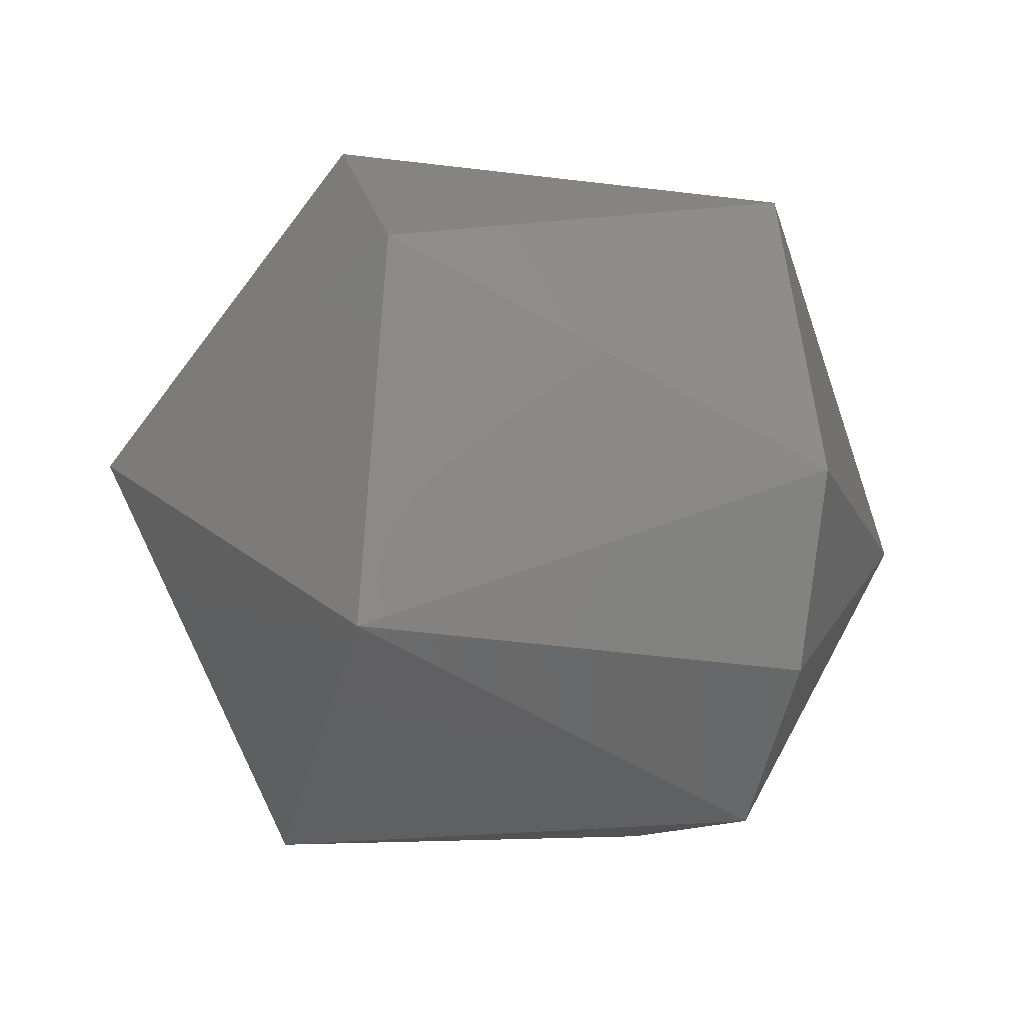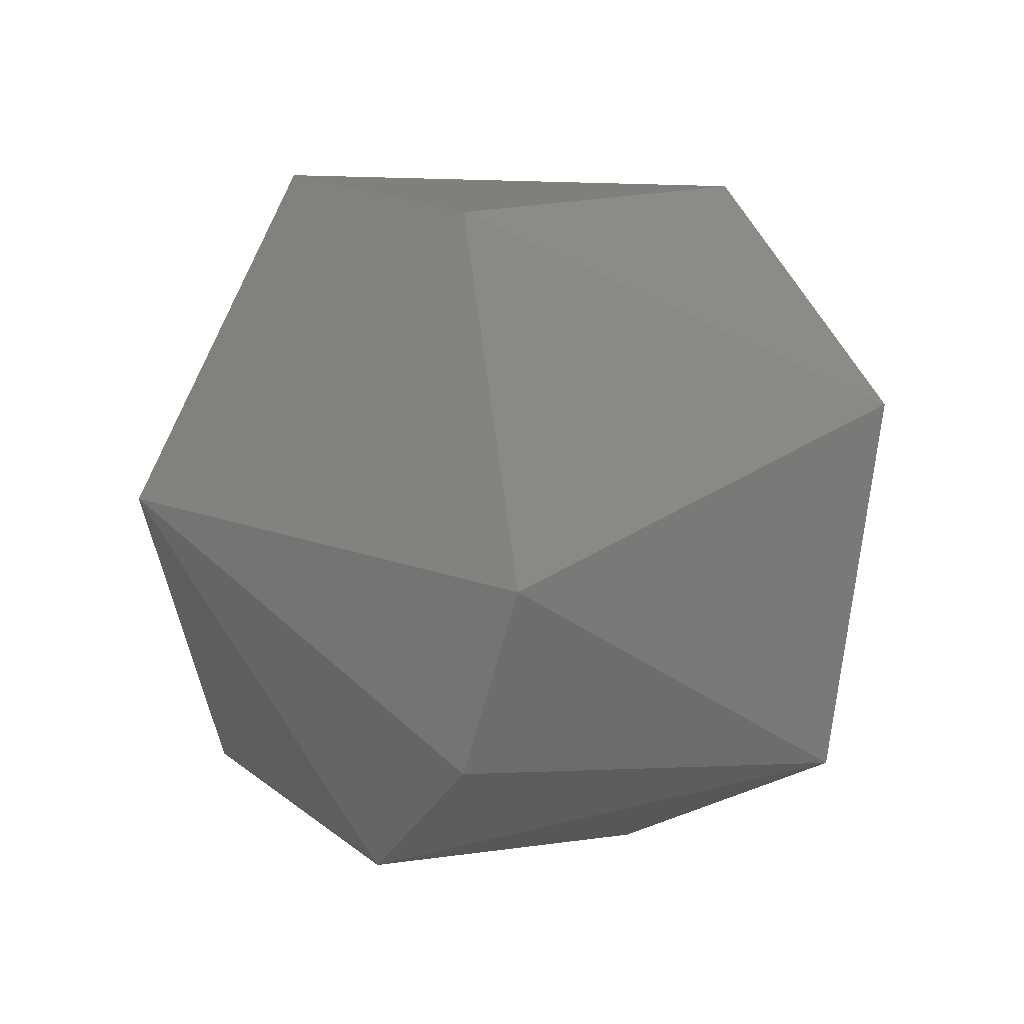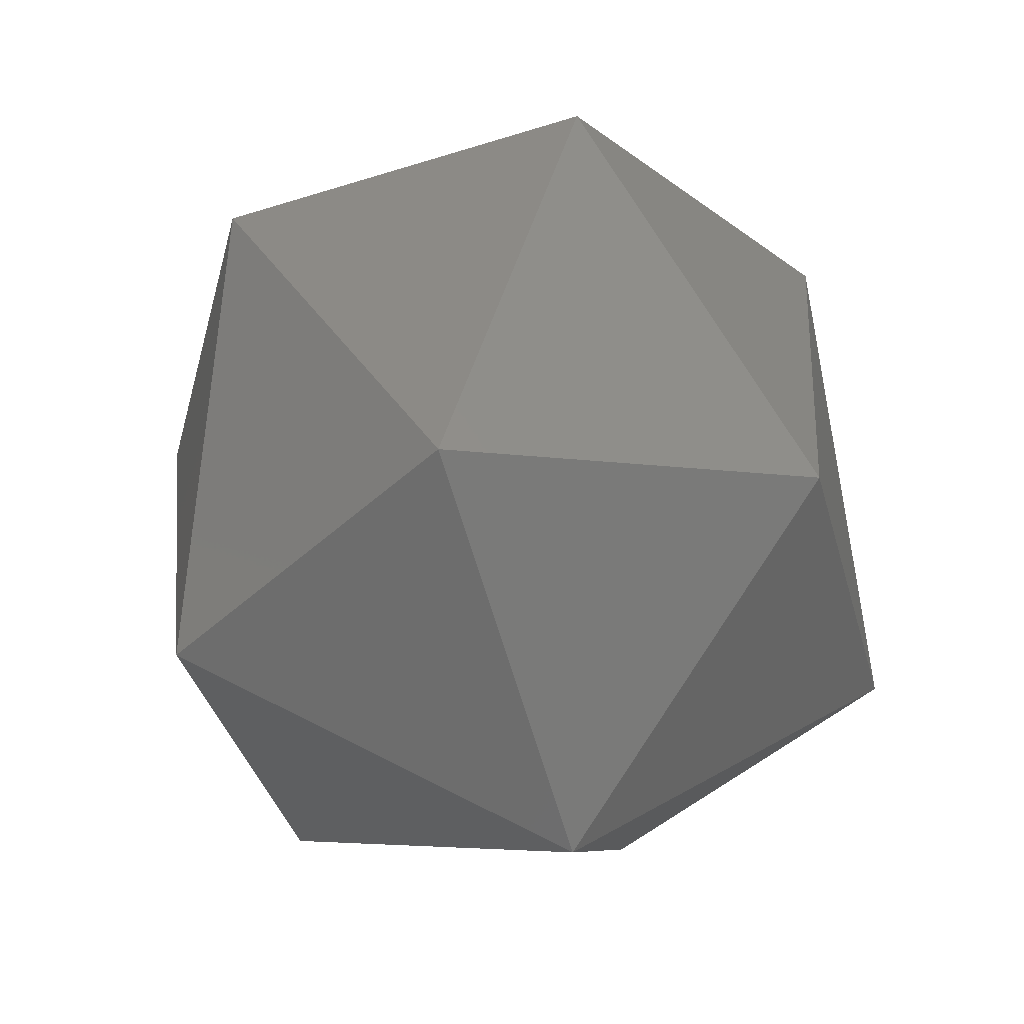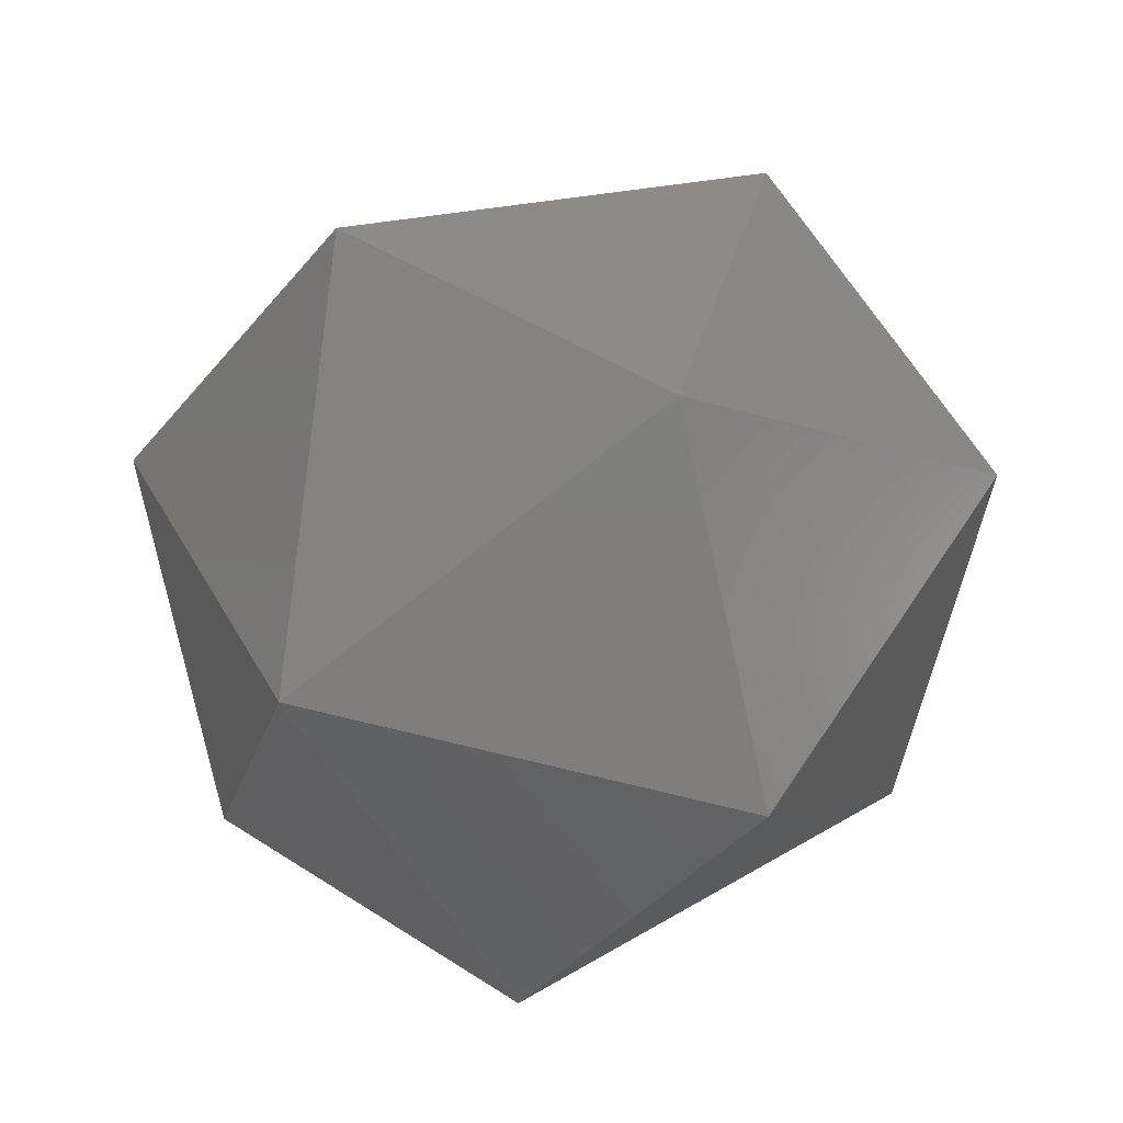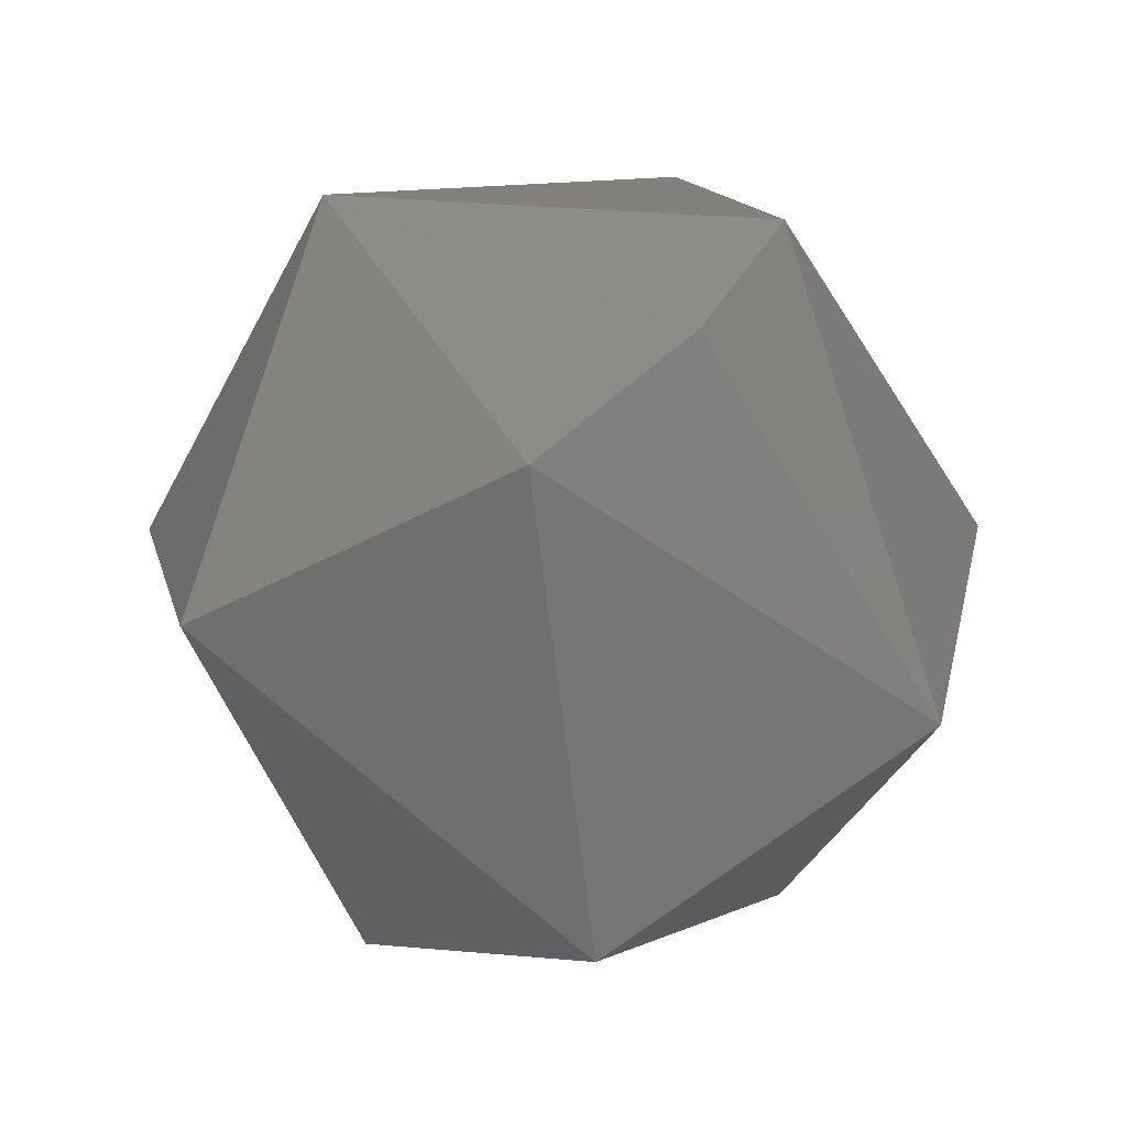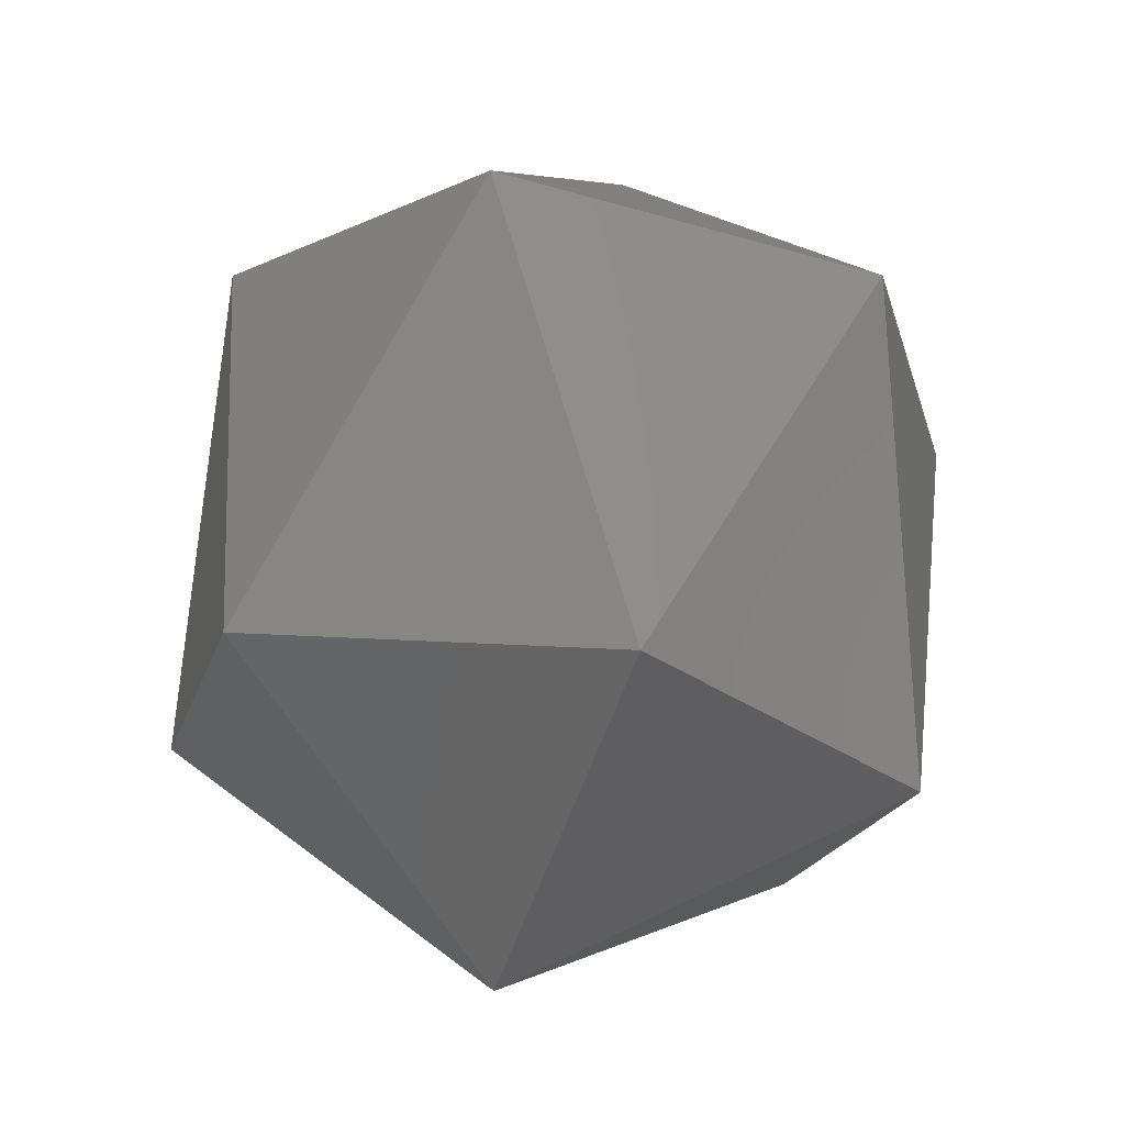
<metadata>
{"format":"stl","ext":"stl","renderer":"f3d","projection":"perspective","resolution":1024,"background":"white","views":[{"elev":-25.6,"azim":-14.7,"up":"+Z"},{"elev":-3.3,"azim":148.4,"up":"+Y"},{"elev":50.2,"azim":-97.8,"up":"+Y"},{"elev":19.7,"azim":-55.9,"up":"+Y"},{"elev":-67.8,"azim":121.1,"up":"+Y"},{"elev":67.5,"azim":98.4,"up":"+Z"}]}
</metadata>
<code>
# stl→obj: 15 verts, 28 faces
v -0.2219 0.2638 0.8743
v -0.2239 0.2642 0.8735
v -0.2219 0.2642 0.8735
v -0.2209 0.2655 0.8747
v -0.2219 0.2642 0.8759
v -0.2219 0.2659 0.8764
v -0.2219 0.2671 0.8751
v -0.2239 0.2638 0.8751
v -0.2249 0.2655 0.8747
v -0.2219 0.2667 0.8735
v -0.2239 0.265 0.8764
v -0.2219 0.265 0.873
v -0.2239 0.2667 0.8759
v -0.2239 0.2671 0.8743
v -0.2239 0.2659 0.873
f 1 2 3
f 1 3 4
f 5 1 4
f 6 5 4
f 7 4 4
f 7 6 4
f 8 9 2
f 8 1 5
f 8 2 1
f 10 7 4
f 11 5 6
f 11 8 5
f 11 9 8
f 12 3 2
f 12 4 3
f 12 10 4
f 13 9 9
f 13 11 6
f 13 6 7
f 13 9 11
f 14 7 10
f 14 9 13
f 14 13 7
f 15 2 9
f 15 9 14
f 15 12 2
f 15 10 12
f 15 14 10

</code>
